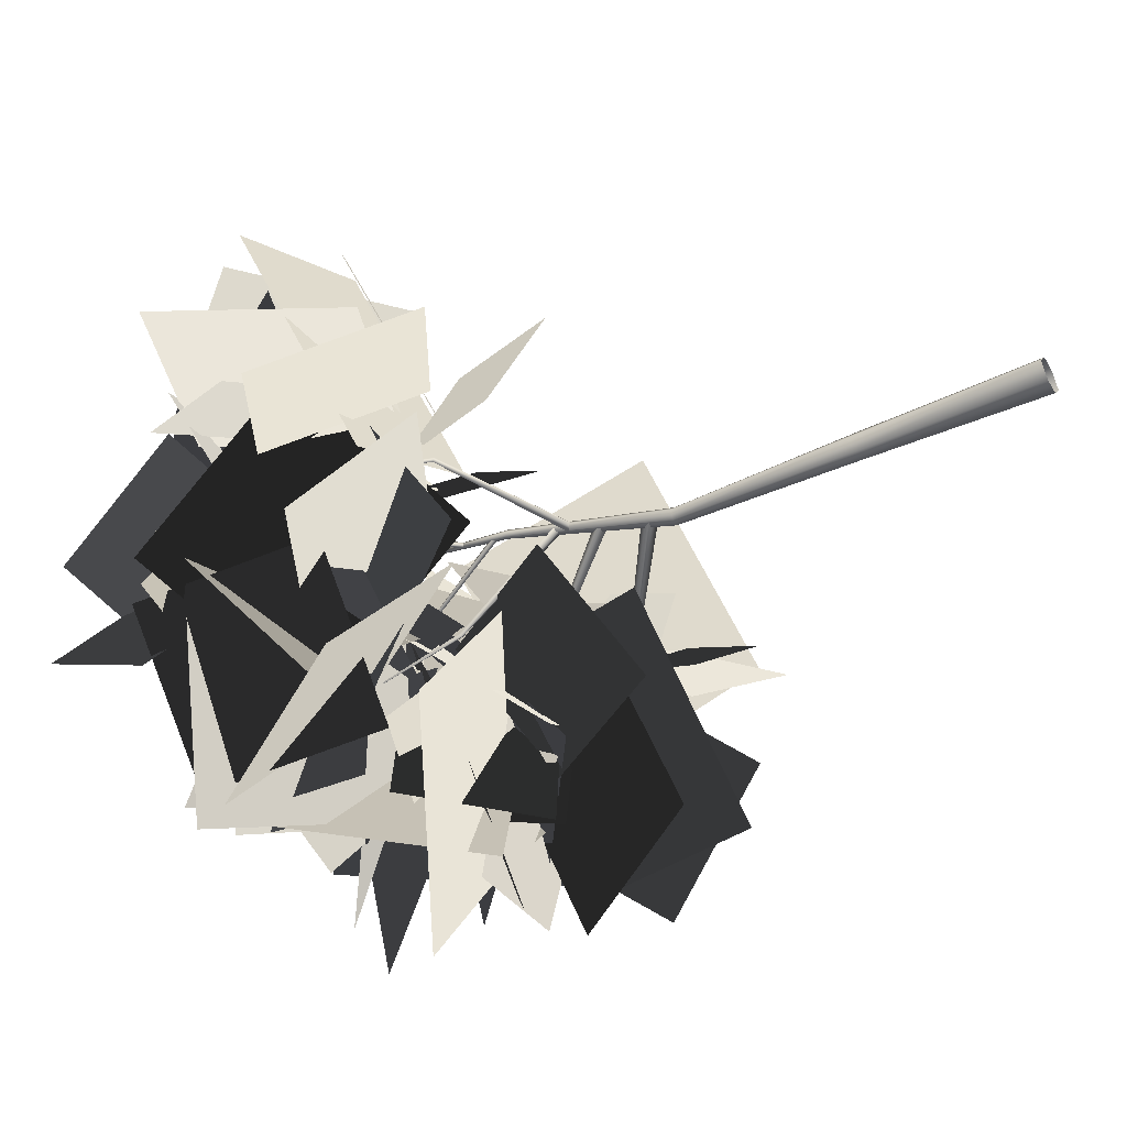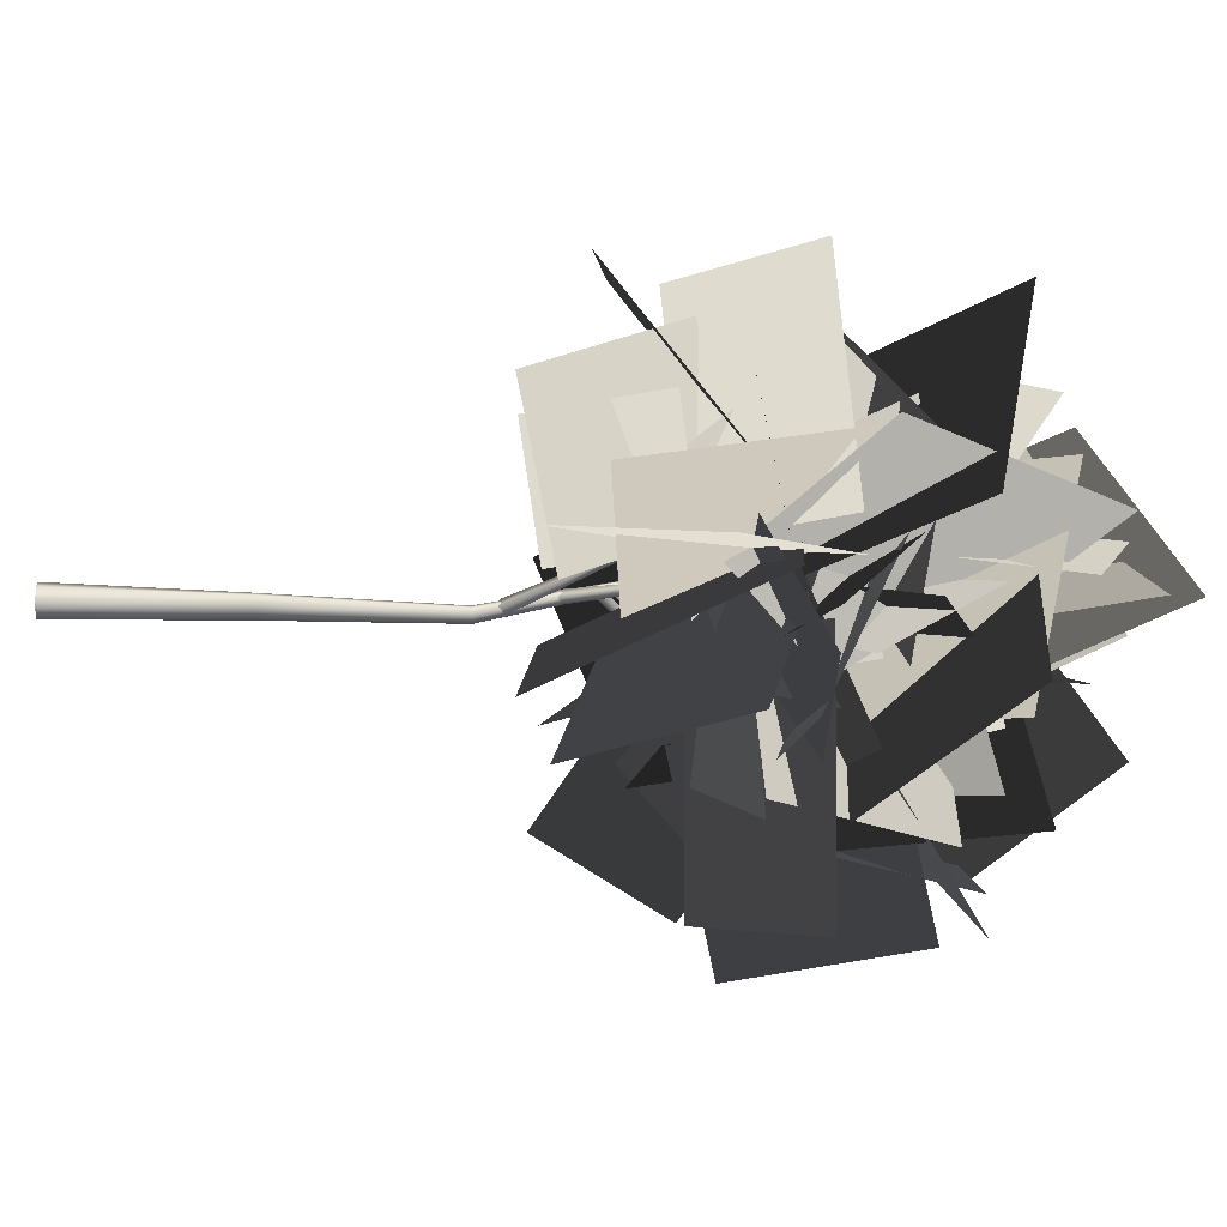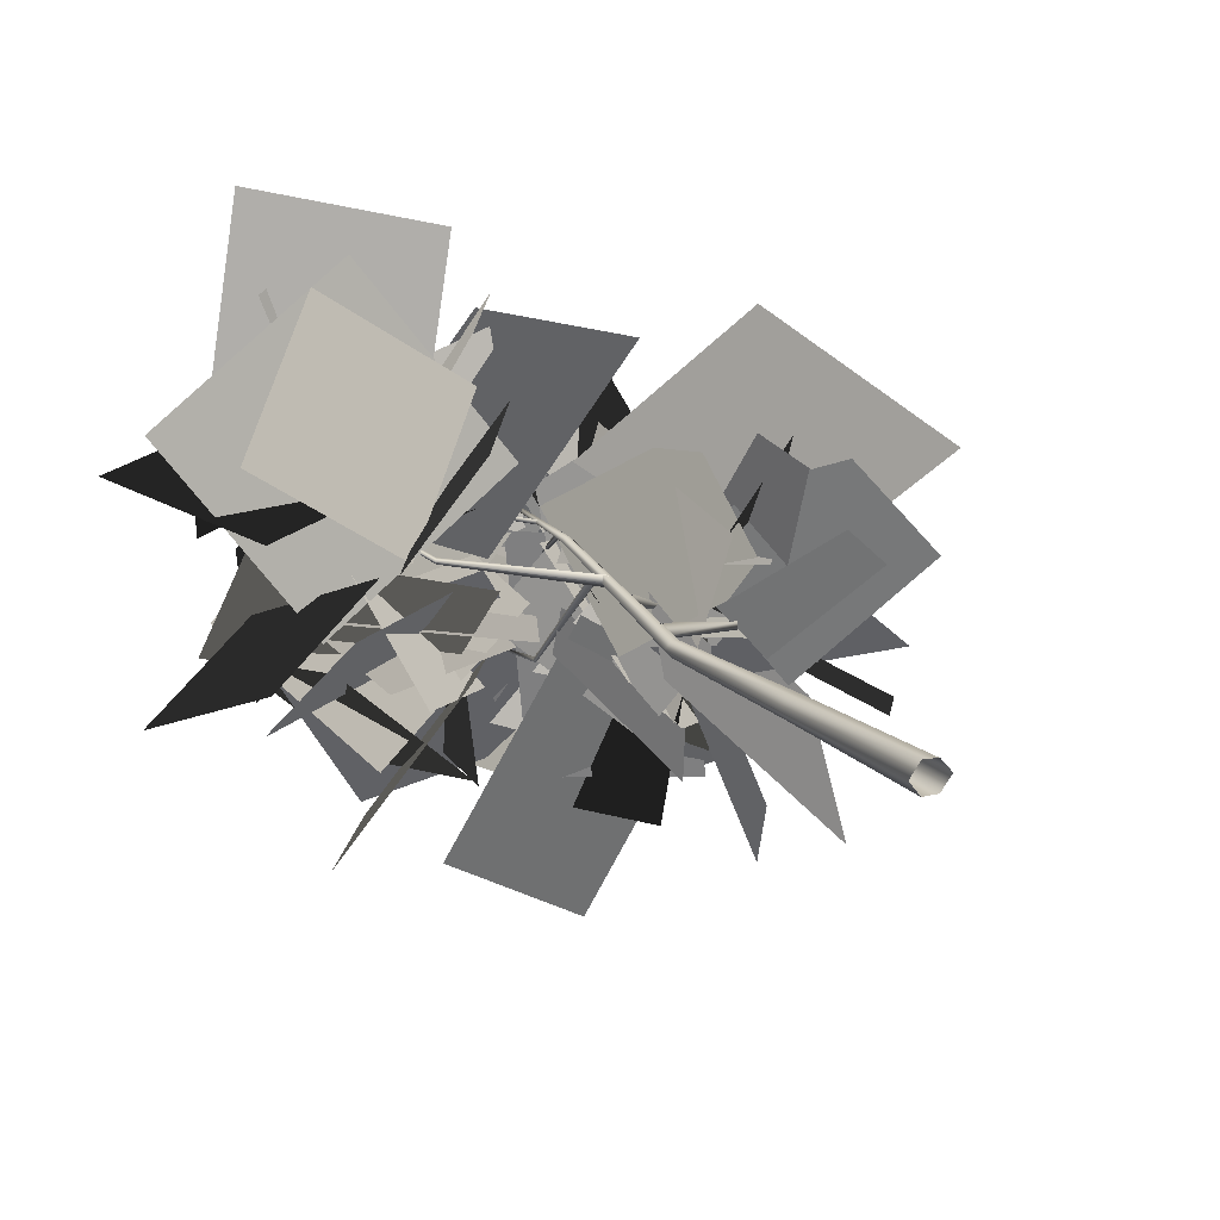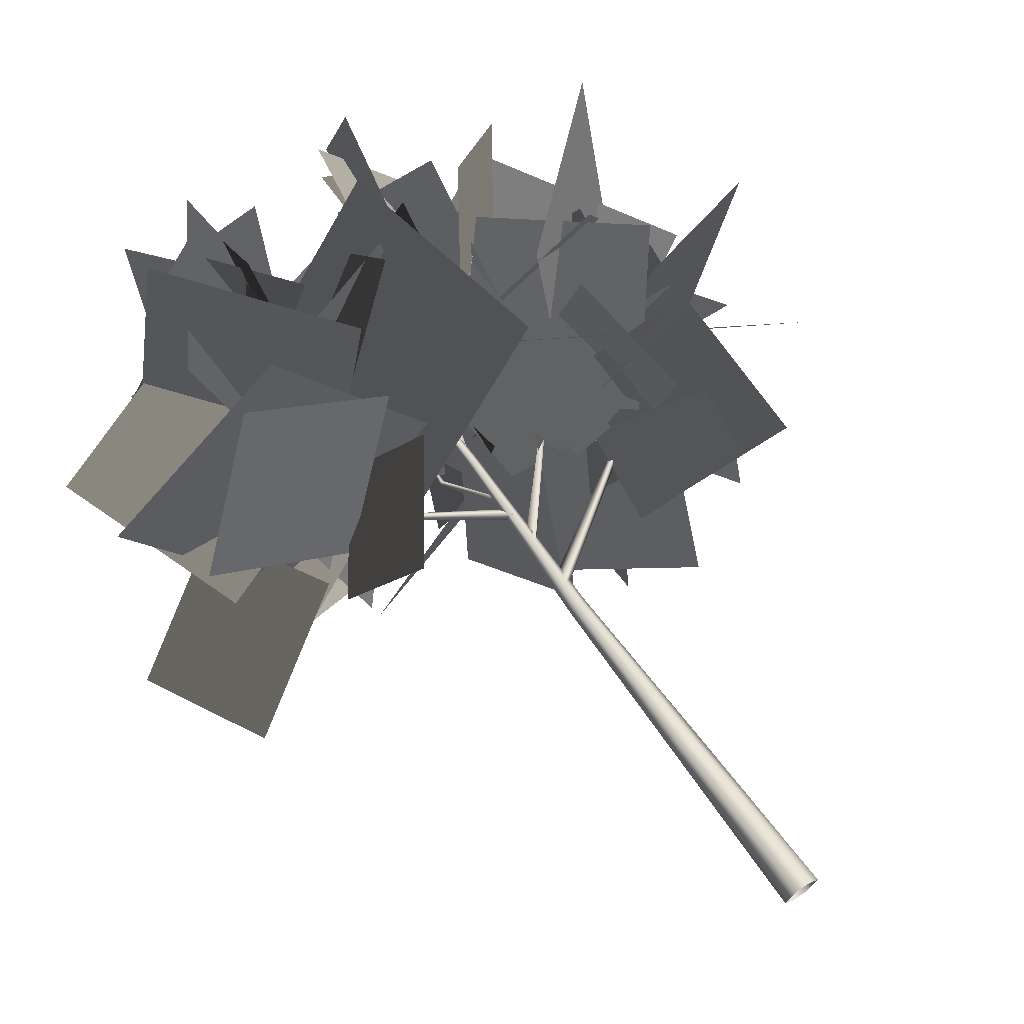
<metadata>
{"format":"obj","ext":"obj","renderer":"f3d","projection":"perspective","resolution":1024,"background":"white","views":[{"elev":-44.7,"azim":-61.5,"up":"+Z"},{"elev":-35.6,"azim":84.8,"up":"+Z"},{"elev":15.3,"azim":-30.1,"up":"+Z"},{"elev":64.7,"azim":-36.2,"up":"+Z"}]}
</metadata>
<code>
o trunk
v 0.4446 -0.003646 -0.004503
v 0.1847 0.003113 -0.3274
v -0.1895 0.00614 -0.3207
v -0.4526 0.003711 0.004584
v -0.1925 -0.003246 0.3413
v 0.1722 -0.005578 0.2914
v 0.4446 -0.003646 -0.004503
v 0.3667 4.095 0.1078
v 0.1826 4.1 -0.1427
v -0.09792 4.103 -0.1501
v -0.3058 4.101 0.08499
v -0.122 4.095 0.3459
v 0.1529 4.093 0.3205
v 0.3667 4.095 0.1078
v 0.2936 8.192 0.1384
v 0.1642 8.214 -0.02204
v -0.02289 8.215 -0.01917
v -0.155 8.196 0.1419
v -0.02553 8.174 0.3092
v 0.1569 8.175 0.2849
v 0.2936 8.192 0.1384
v 0.06417 12.07 1.4
v 0.01399 12.09 1.312
v -0.07839 12.09 1.298
v -0.1571 12.07 1.363
v -0.1075 12.05 1.454
v -0.01555 12.05 1.458
v 0.06417 12.07 1.4
v -0.1424 15.95 1.907
v -0.1424 15.95 1.907
v -0.1424 15.95 1.907
v -0.1424 15.95 1.907
v -0.1424 15.95 1.907
v -0.1424 15.95 1.907
v -0.1424 15.95 1.907
v -0.03979 13.09 1.45
v -0.08301 13.01 1.5
v -0.09637 13.06 1.575
v -0.05561 13.15 1.54
v -0.03979 13.09 1.45
v -2.551 16.96 1.638
v -2.551 16.96 1.638
v -2.551 16.96 1.638
v -2.551 16.96 1.638
v -2.551 16.96 1.638
v 0.2419 14.1 -0.4079
v -2.342 16.43 2.51
v -2.8 14.85 -3.7
v -5.383 17.18 -0.7821
v -0.9537 18.77 0.2763
v -1.238 14.54 -0.2356
v -0.21 19.23 -3.907
v -0.4942 15 -4.419
v -3.766 15.1 2.713
v -1.247 17.12 1.299
v -4.593 17.69 4.95
v -2.074 19.71 3.536
v -3.691 14.31 2.114
v -1.361 17.92 1.916
v -4.94 15.34 6.101
v -2.609 18.95 5.903
v -2.514 14.09 3.777
v -2.04 16.56 1.269
v -2.53 16.62 6.271
v -2.056 19.09 3.763
v -3.718 17.66 3.486
v -2.156 13.4 2.848
v -7.993 16.2 2.737
v -6.431 11.95 2.099
v -4.526 17.87 3.243
v -1.812 16.1 1.346
v -3.462 21.13 1.732
v -0.7476 19.37 -0.1642
v -3.691 15.93 3.036
v -1.571 17.25 0.9084
v -2.865 18.2 5.254
v -0.7462 19.51 3.127
v -3.315 16.15 0.3308
v -0.5405 17 2.57
v -5.711 17.05 2.958
v -2.937 17.9 5.198
v -1.467 18.86 2.548
v -2.571 15.48 0.1224
v -2.916 21.52 -0.5051
v -4.019 18.14 -2.931
v -1.638 16.08 0.9859
v -0.7083 13.53 2.157
v -4.391 15.5 1.903
v -3.461 12.95 3.074
v -1.004 16.61 1.12
v -1.358 13.02 2.023
v -4.577 16.71 0.08956
v -4.932 13.11 0.9919
v 0.02506 12.35 1.474
v -0.03912 12.29 1.386
v -0.1179 12.37 1.377
v -0.06914 12.45 1.464
v 0.02506 12.35 1.474
v 1.882 16.97 -0.4308
v 1.882 16.97 -0.4308
v 1.882 16.97 -0.4308
v 1.882 16.97 -0.4308
v 1.882 16.97 -0.4308
v 4.473 16.98 0.2317
v 0.6464 14.41 0.7213
v 5.79 14.33 -3.335
v 1.964 11.76 -2.845
v 4.028 16.82 -0.6691
v 1.859 15.1 1.585
v 5.363 18.7 2.051
v 3.193 16.99 4.305
v 3.526 17.38 -1.941
v 1.491 16.42 0.9295
v 3.322 20.87 -0.9148
v 1.286 19.91 1.955
v 4.001 18.24 0.04418
v 0.537 15.21 -0.8628
v 5.401 17.97 -4.424
v 1.936 14.95 -5.331
v 0.734 14.45 -2.454
v 2.28 15.39 2.281
v 3.935 17.97 -4.204
v 5.481 18.92 0.532
v 2.808 12.97 -0.5365
v 0.477 16.93 0.09756
v 2.316 13.41 -5.13
v -0.01489 17.38 -4.496
v -0.8465 16.64 -2.184
v 0.904 14.26 -0.7047
v 1.578 18.8 -1.572
v 3.329 16.42 -0.0932
v -1.215 16.07 -2.679
v 0.9362 15.01 -0.8328
v 0.7503 18.09 -3.801
v 2.901 17.02 -1.955
v 3.695 14.83 -0.4423
v 0.7156 16.41 2.781
v 4.749 19.22 -1.615
v 1.77 20.8 1.608
v 3.411 17.08 1.873
v 0.7909 13.97 0.383
v 6.682 14.25 2.056
v 4.062 11.13 0.5652
v 1.941 17.49 -2.404
v 1.415 15.48 1.933
v 2.544 21.79 -0.3375
v 2.018 19.78 3.999
v 2.466 14.97 1.71
v -0.5752 14.51 -0.7788
v 4.558 12.32 -0.3585
v 1.517 11.86 -2.848
v 0.1262 9.835 0.7972
v 0.05794 9.738 0.6183
v -0.06689 9.88 0.5703
v -0.0232 10.01 0.7405
v 0.1262 9.835 0.7972
v 2.244 12.33 -0.2924
v 2.215 12.33 -0.3958
v 2.14 12.39 -0.381
v 2.153 12.4 -0.2742
v 2.244 12.33 -0.2924
v 4.463 14.8 -1.172
v 4.463 14.8 -1.172
v 4.463 14.8 -1.172
v 4.463 14.8 -1.172
v 4.463 14.8 -1.172
v 6.428 14.68 -1.794
v 2.814 12.06 0.05071
v 9.035 13.89 2.191
v 5.421 11.27 4.036
v 4.729 12.44 -1.763
v 3.645 14.15 0.1633
v 4.12 14.3 -3.761
v 3.036 16.01 -1.835
v 1.237 14.09 2.393
v 5.633 13.44 -0.7813
v 3.272 10.49 5.954
v 7.668 9.833 2.78
v 3.533 14.45 3.579
v 3.666 13.46 -1.508
v 7.393 17.87 3.014
v 7.526 16.87 -2.073
v 1.44 16.35 -2.997
v 2.856 14.18 0.8097
v 1.877 20.4 -0.8536
v 3.293 18.23 2.953
v 0.9626 17.1 -0.8492
v 3.619 12.41 -1.096
v 5.659 19.76 -0.8202
v 8.316 15.06 -1.067
v 2.616 15.67 -0.855
v 2.018 10.88 -1.529
v 7.445 15.04 -0.6215
v 6.846 10.25 -1.296
v 4.258 15.17 -3.243
v 0.781 12.45 0.045
v 3.913 19.58 0.03877
v 0.4361 16.86 3.326
v 2.95 13.98 -1.746
v 5.826 13.05 -0.3451
v 3.016 16.82 -0.004697
v 5.893 15.89 1.396
v 5.129 14.99 -1.732
v 2.954 11.78 -0.1452
v 7.842 12.3 -3.465
v 5.667 9.086 -1.879
v 2.813 14.17 0.6312
v 0.5879 9.434 -0.8568
v 6.652 13.56 -3.176
v 4.426 8.827 -4.664
v 4.808 13.66 -1.412
v 1.282 12.91 0.1039
v 3.121 15.39 -4.48
v -0.4047 14.65 -2.964
v -0.006916 10.6 0.7602
v -0.04472 10.46 0.8778
v 0.005387 10.54 1.018
v 0.05336 10.7 0.9283
v -0.006916 10.6 0.7602
v -2.769 12.31 1.194
v -2.811 12.26 1.264
v -2.758 12.29 1.325
v -2.705 12.34 1.267
v -2.769 12.31 1.194
v -3.346 15.41 1.791
v -3.346 15.41 1.791
v -3.346 15.41 1.791
v -3.346 15.41 1.791
v -3.346 15.41 1.791
v -5.383 16.99 3.493
v -2.489 13.5 2.927
v -4.703 16.82 8.002
v -1.809 13.34 7.436
v -3.404 16.42 3.387
v -4.345 13.98 2.768
v -5.52 17.55 2.173
v -6.461 15.11 1.553
v -3.097 12.93 3.827
v -3.069 15.73 0.4927
v 0.03993 15.23 5.78
v 0.06751 18.03 2.446
v -2.43 15.81 4.774
v -3.837 14.44 1.577
v -2.067 19.18 3.165
v -3.474 17.81 -0.03217
v -2.784 16.99 1.192
v -1.972 11.69 1.334
v 0.949 17.67 4.992
v 1.76 12.36 5.133
v -0.03589 14.33 1.052
v -4.763 14.23 1.483
v -0.41 17.64 -2.325
v -5.137 17.55 -1.894
v -6.779 12.2 3.551
v -3.554 11.73 1.423
v -4.638 13.6 6.487
v -1.413 13.12 4.359
v -4.283 10.82 1.477
v -2.548 13.23 1.893
v -3.061 9.525 3.89
v -1.325 11.94 4.306
v -6.077 13.66 1.587
v -1.47 12.14 0.5258
v -5.546 17.47 -1.557
v -0.9383 15.95 -2.618
v -5.565 14.68 0.01061
v -4.376 11.44 1.342
v -8.551 13.01 -1.401
v -7.362 9.762 -0.0699
v -4.966 12.72 -0.1753
v -0.7221 12.73 2.853
v -7.911 13.95 3.948
v -3.667 13.96 6.976
v -3.773 15.09 3.933
v -2.85 15.35 -0.414
v 0.455 16.1 4.892
v 1.379 16.36 0.5452
v 0.1218 8.723 0.4998
v 0.09918 8.598 0.2777
v -0.001919 8.776 0.1672
v 0.0007053 8.937 0.3683
v 0.1218 8.723 0.4998
v 3.154 10.85 -0.4054
v 3.181 10.8 -0.5165
v 3.1 10.86 -0.5766
v 3.056 10.92 -0.4769
v 3.154 10.85 -0.4054
v 4.051 14.3 -0.2128
v 4.051 14.3 -0.2128
v 4.051 14.3 -0.2128
v 4.051 14.3 -0.2128
v 4.051 14.3 -0.2128
v 4.082 14.27 -1.26
v 1.572 10.74 -0.9716
v 5.306 13.07 -5.247
v 2.797 9.543 -4.958
v 4.751 14.38 -2.873
v 0.3562 12.23 -0.2216
v 1.785 14.65 -7.574
v -2.61 12.5 -4.922
v 5.128 12.74 -0.2879
v 0.7841 12.85 -0.9712
v 5.807 14.26 -4.36
v 1.463 14.37 -5.043
v 1.182 12.17 -1.182
v 4.114 11.28 0.2344
v 0.2897 13.76 1.665
v 3.222 12.86 3.082
v 6.176 12.87 1.714
v 3.609 13.81 -0.1367
v 8.074 12.74 -0.9841
v 5.507 13.68 -2.835
v 3.806 14.17 0.5239
v 4.292 11.2 -0.3678
v 3.915 13.28 3.53
v 4.402 10.32 2.639
v 2.479 12.29 -2.969
v 2.994 10.85 1.372
v 1.933 16.61 -1.466
v 2.448 15.17 2.875
v 1.615 12.83 -0.9567
v 4.121 11.08 -0.9541
v 3.331 15.28 -0.3085
v 5.837 13.53 -0.3059
v 2.2 14.55 -0.7894
v 3.243 12.17 -1.103
v 2.557 15.04 -3.336
v 3.599 12.66 -3.649
v 0.9008 15.09 -1.324
v 2.974 12.43 -1.587
v 0.04052 14.75 -4.583
v 2.114 12.08 -4.846
v 3.183 12.22 -0.1846
v 2.837 9.336 -0.7515
v 5.513 11.6 1.527
v 5.168 8.72 0.9596
v 2.948 12.9 0.53
v 3.514 9.601 -1.461
v 5.789 11.9 2.998
v 6.355 8.598 1.007
v 0.1245 10.9 0.9907
v -0.008192 10.78 0.9734
v -0.1226 10.89 1.015
v -0.01202 11.02 1.041
v 0.1245 10.9 0.9907
v -0.1613 13.04 -1.26
v -0.2276 13.01 -1.308
v -0.2837 13.03 -1.252
v -0.2283 13.06 -1.193
v -0.1613 13.04 -1.26
v 0.1449 16.04 -1.646
v 0.1449 16.04 -1.646
v 0.1449 16.04 -1.646
v 0.1449 16.04 -1.646
v 0.1449 16.04 -1.646
v 2.476 13.73 -0.3623
v -0.6266 15.86 -0.6744
v 4.497 16.42 -2.081
v 1.394 18.55 -2.393
v 0.5151 14.38 1.952
v 2.29 16.13 -2.242
v 4.998 14.46 3.88
v 6.772 16.21 -0.3141
v -4.098 14.08 -1.252
v -1.038 14.14 -3.963
v -4.671 18.09 -1.804
v -1.611 18.15 -4.516
v -3.369 11.45 -1.426
v 0.1453 15.79 -2.573
v -5.124 14.11 3.3
v -1.61 18.46 2.153
v -3.158 13.58 -1.678
v 1.437 14.67 -1.219
v -4.344 17.86 -0.02762
v 0.2504 18.96 0.4317
v 0.4932 16.02 -1.671
v -2.103 12.11 -1.203
v -2.039 17.25 -5.464
v -4.635 13.33 -4.995
v 0.1792 15.51 -2.838
v 1.545 14.77 -0.5201
v 0.8341 18.18 -2.367
v 2.2 17.44 -0.04958
v 2.082 15.37 -3.598
v -0.7465 14.21 0.3855
v -1.673 18.13 -5.462
v -4.501 16.98 -1.478
v -4.143 14.85 -0.3809
v -0.1222 13.03 -0.9125
v -2.254 18.79 0.4333
v 1.766 16.97 -0.09819
v -2.691 15.22 -1.821
v -1.838 12.86 0.5336
v -5.783 13.75 -2.182
v -4.93 11.38 0.1724
v 0.1877 15.09 0.9016
v -0.3864 13.05 -3.683
v 5.008 16.14 -0.17
v 4.434 14.11 -4.754
v 0.7917 13.78 -0.4791
v -1.094 10.77 -0.4406
v 2.895 12.43 -3.001
v 1.009 9.424 -2.962
g
f 2 8 1
f 2 9 8
f 3 9 2
f 3 10 9
f 4 10 3
f 4 11 10
f 5 11 4
f 5 12 11
f 6 12 5
f 6 13 12
f 7 13 6
f 7 14 13
f 8 14 7
f 8 15 14
f 9 15 8
f 9 16 15
f 10 16 9
f 10 17 16
f 11 17 10
f 11 18 17
f 12 18 11
f 12 19 18
f 13 19 12
f 13 20 19
f 14 20 13
f 14 21 20
f 15 21 14
f 15 22 21
f 16 22 15
f 16 23 22
f 17 23 16
f 17 24 23
f 18 24 17
f 18 25 24
f 19 25 18
f 19 26 25
f 20 26 19
f 20 27 26
f 21 27 20
f 21 28 27
f 22 28 21
f 22 29 28
f 23 29 22
f 23 30 29
f 24 30 23
f 24 31 30
f 25 31 24
f 25 32 31
f 26 32 25
f 26 33 32
f 27 33 26
f 27 34 33
f 28 34 27
f 28 35 34
f 29 35 28
f 37 41 36
f 37 42 41
f 38 42 37
f 38 43 42
f 39 43 38
f 39 44 43
f 40 44 39
f 40 45 44
f 41 45 40
f 95 99 94
f 95 100 99
f 96 100 95
f 96 101 100
f 97 101 96
f 97 102 101
f 98 102 97
f 98 103 102
f 99 103 98
f 153 157 152
f 153 158 157
f 154 158 153
f 154 159 158
f 155 159 154
f 155 160 159
f 156 160 155
f 156 161 160
f 157 161 156
f 157 162 161
f 158 162 157
f 158 163 162
f 159 163 158
f 159 164 163
f 160 164 159
f 160 165 164
f 161 165 160
f 161 166 165
f 162 166 161
f 216 220 215
f 216 221 220
f 217 221 216
f 217 222 221
f 218 222 217
f 218 223 222
f 219 223 218
f 219 224 223
f 220 224 219
f 220 225 224
f 221 225 220
f 221 226 225
f 222 226 221
f 222 227 226
f 223 227 222
f 223 228 227
f 224 228 223
f 224 229 228
f 225 229 224
f 279 283 278
f 279 284 283
f 280 284 279
f 280 285 284
f 281 285 280
f 281 286 285
f 282 286 281
f 282 287 286
f 283 287 282
f 283 288 287
f 284 288 283
f 284 289 288
f 285 289 284
f 285 290 289
f 286 290 285
f 286 291 290
f 287 291 286
f 287 292 291
f 288 292 287
f 342 346 341
f 342 347 346
f 343 347 342
f 343 348 347
f 344 348 343
f 344 349 348
f 345 349 344
f 345 350 349
f 346 350 345
f 346 351 350
f 347 351 346
f 347 352 351
f 348 352 347
f 348 353 352
f 349 353 348
f 349 354 353
f 350 354 349
f 350 355 354
f 351 355 350
g
f 46 49 47
f 46 48 49
f 50 53 51
f 50 52 53
f 54 57 55
f 54 56 57
f 58 61 59
f 58 60 61
f 62 65 63
f 62 64 65
f 66 69 67
f 66 68 69
f 70 73 71
f 70 72 73
f 74 77 75
f 74 76 77
f 78 81 79
f 78 80 81
f 82 85 83
f 82 84 85
f 86 89 87
f 86 88 89
f 90 93 91
f 90 92 93
f 104 107 105
f 104 106 107
f 108 111 109
f 108 110 111
f 112 115 113
f 112 114 115
f 116 119 117
f 116 118 119
f 120 123 121
f 120 122 123
f 124 127 125
f 124 126 127
f 128 131 129
f 128 130 131
f 132 135 133
f 132 134 135
f 136 139 137
f 136 138 139
f 140 143 141
f 140 142 143
f 144 147 145
f 144 146 147
f 148 151 149
f 148 150 151
f 167 170 168
f 167 169 170
f 171 174 172
f 171 173 174
f 175 178 176
f 175 177 178
f 179 182 180
f 179 181 182
f 183 186 184
f 183 185 186
f 187 190 188
f 187 189 190
f 191 194 192
f 191 193 194
f 195 198 196
f 195 197 198
f 199 202 200
f 199 201 202
f 203 206 204
f 203 205 206
f 207 210 208
f 207 209 210
f 211 214 212
f 211 213 214
f 230 233 231
f 230 232 233
f 234 237 235
f 234 236 237
f 238 241 239
f 238 240 241
f 242 245 243
f 242 244 245
f 246 249 247
f 246 248 249
f 250 253 251
f 250 252 253
f 254 257 255
f 254 256 257
f 258 261 259
f 258 260 261
f 262 265 263
f 262 264 265
f 266 269 267
f 266 268 269
f 270 273 271
f 270 272 273
f 274 277 275
f 274 276 277
f 293 296 294
f 293 295 296
f 297 300 298
f 297 299 300
f 301 304 302
f 301 303 304
f 305 308 306
f 305 307 308
f 309 312 310
f 309 311 312
f 313 316 314
f 313 315 316
f 317 320 318
f 317 319 320
f 321 324 322
f 321 323 324
f 325 328 326
f 325 327 328
f 329 332 330
f 329 331 332
f 333 336 334
f 333 335 336
f 337 340 338
f 337 339 340
f 356 359 357
f 356 358 359
f 360 363 361
f 360 362 363
f 364 367 365
f 364 366 367
f 368 371 369
f 368 370 371
f 372 375 373
f 372 374 375
f 376 379 377
f 376 378 379
f 380 383 381
f 380 382 383
f 384 387 385
f 384 386 387
f 388 391 389
f 388 390 391
f 392 395 393
f 392 394 395
f 396 399 397
f 396 398 399
f 400 403 401
f 400 402 403

</code>
